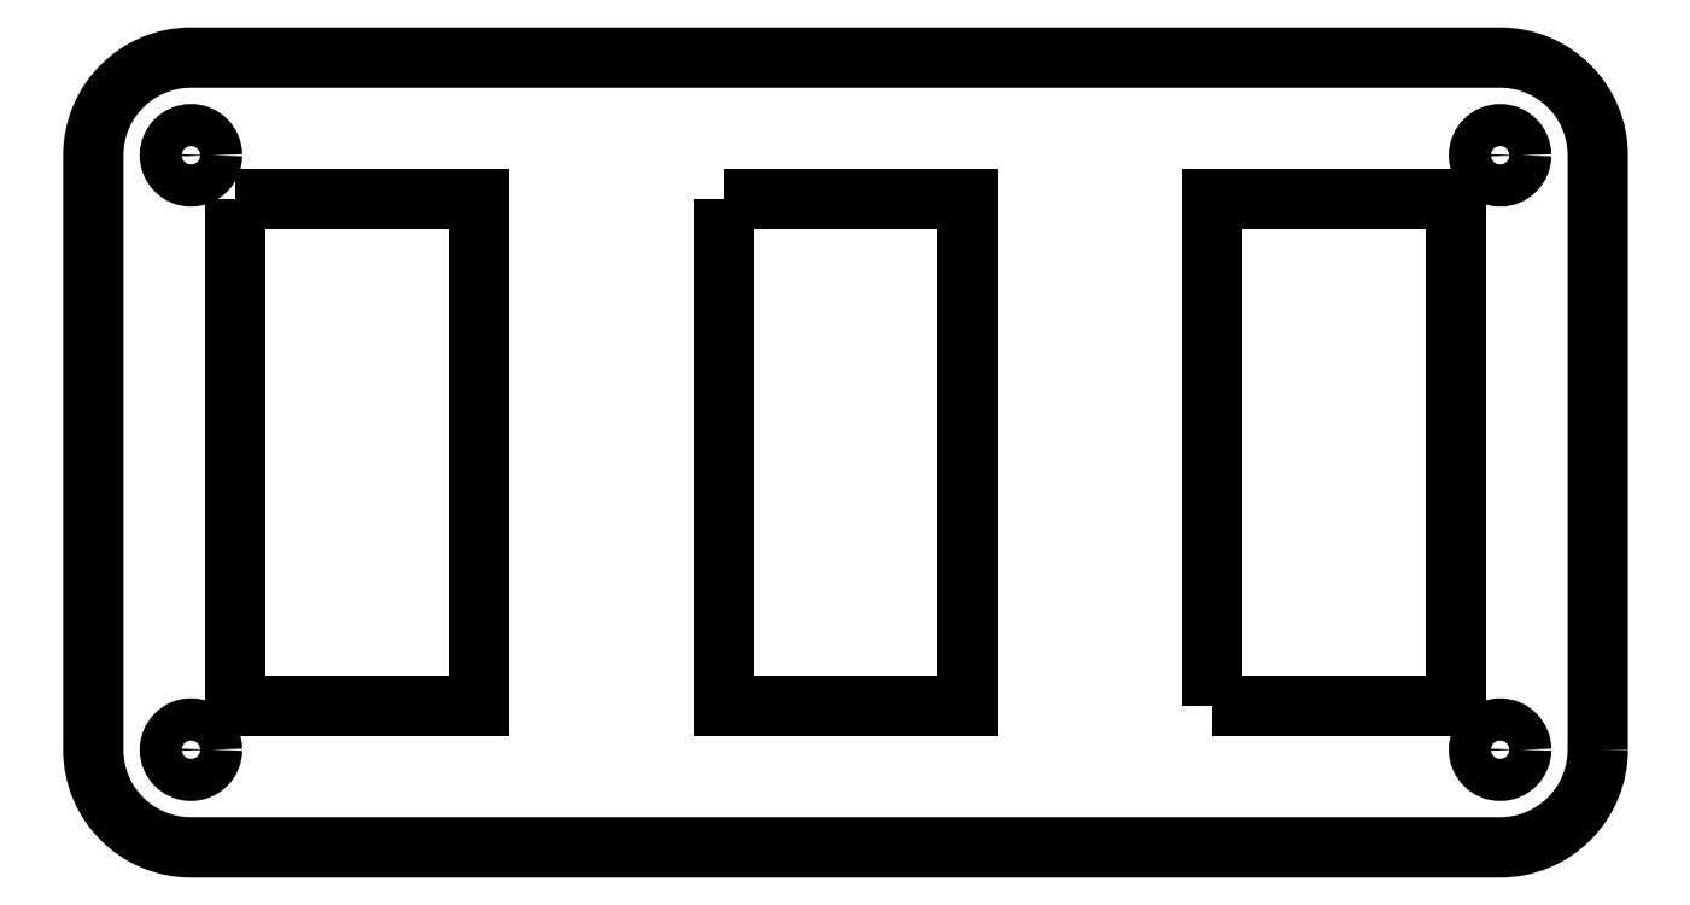
<metadata>
{"format":"dxf","ext":"dxf","renderer":"ezdxf+matplotlib","layout":"modelspace","background":"white","min_lineweight":24,"dpi":150}
</metadata>
<code>
0
SECTION
2
ENTITIES
0
CIRCLE
8
0
10
-129
20
5
30
0
40
2.159
0
CIRCLE
8
0
10
5
20
-55.82
30
0
40
2.159
0
LWPOLYLINE
8
0
90
4
70
1
43
0
10
-74.5
20
0.5
10
-74.5
20
-51.32
10
-49.5
20
-51.32
10
-49.5
20
0.5
0
CIRCLE
8
0
10
-129
20
-55.82
30
0
40
2.159
0
LWPOLYLINE
8
0
90
4
70
1
43
0
10
-24.5
20
-51.32
10
0.5
20
-51.32
10
0.5
20
0.5
10
-24.5
20
0.5
0
LWPOLYLINE
8
0
90
4
70
1
43
0
10
-124.5
20
0.5
10
-124.5
20
-51.32
10
-99.5
20
-51.32
10
-99.5
20
0.5
0
CIRCLE
8
0
10
5
20
5
30
0
40
2.159
0
LWPOLYLINE
8
0
90
8
70
1
43
0
10
15
20
-55.82
42
-0.4142
10
5
20
-65.82
10
-129
20
-65.82
42
-0.4142
10
-139
20
-55.82
10
-139
20
5
42
-0.4142
10
-129
20
15
10
5
20
15
42
-0.4142
10
15
20
5
0
ENDSEC
0
EOF

</code>
